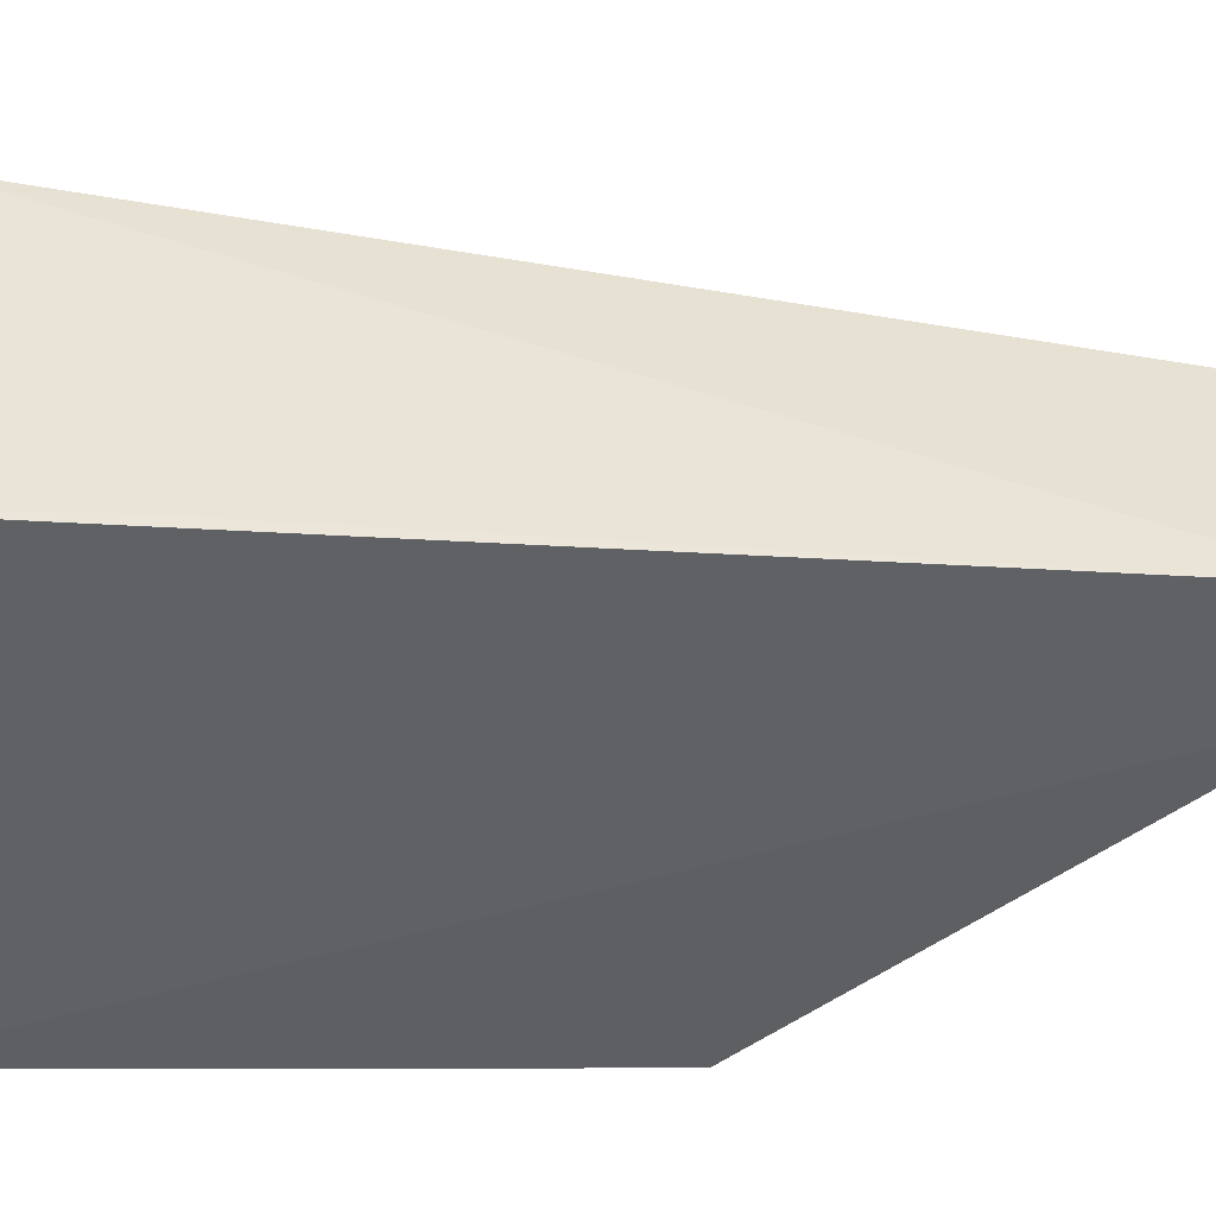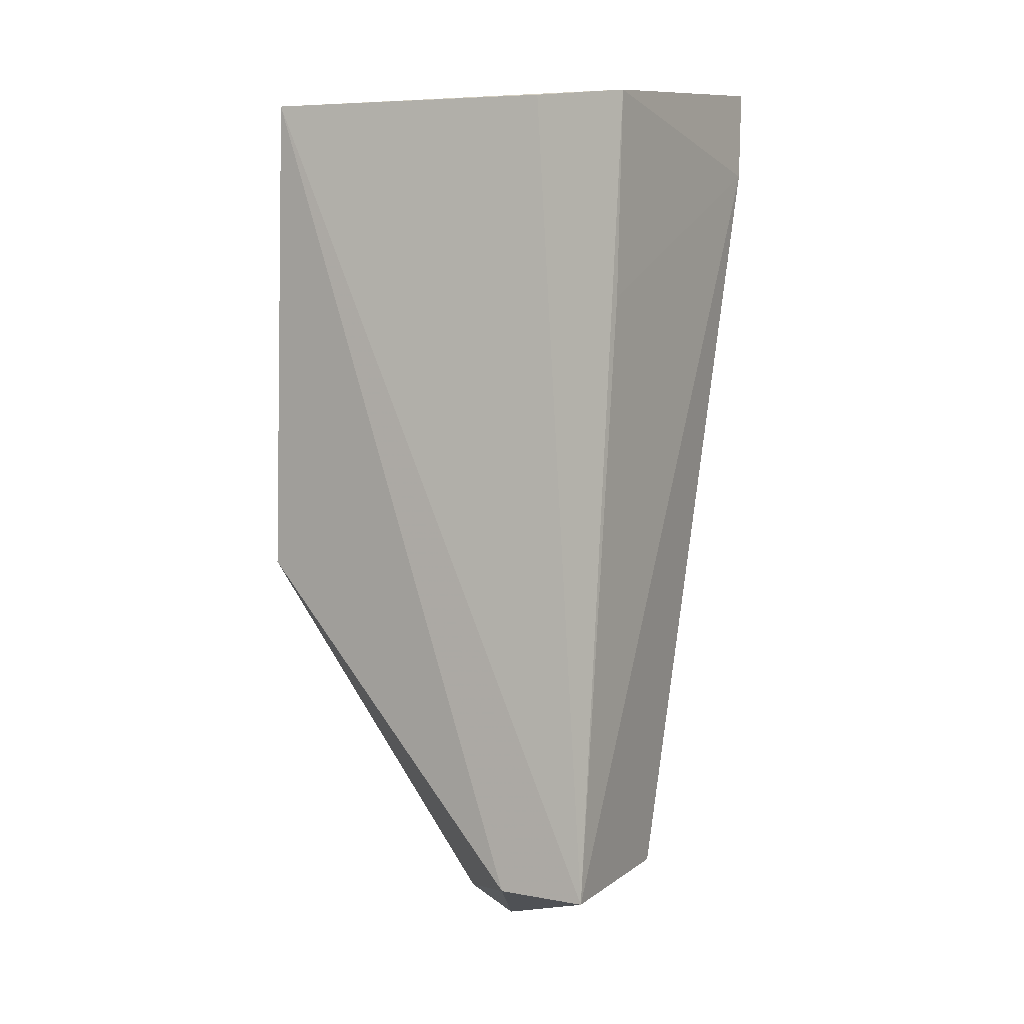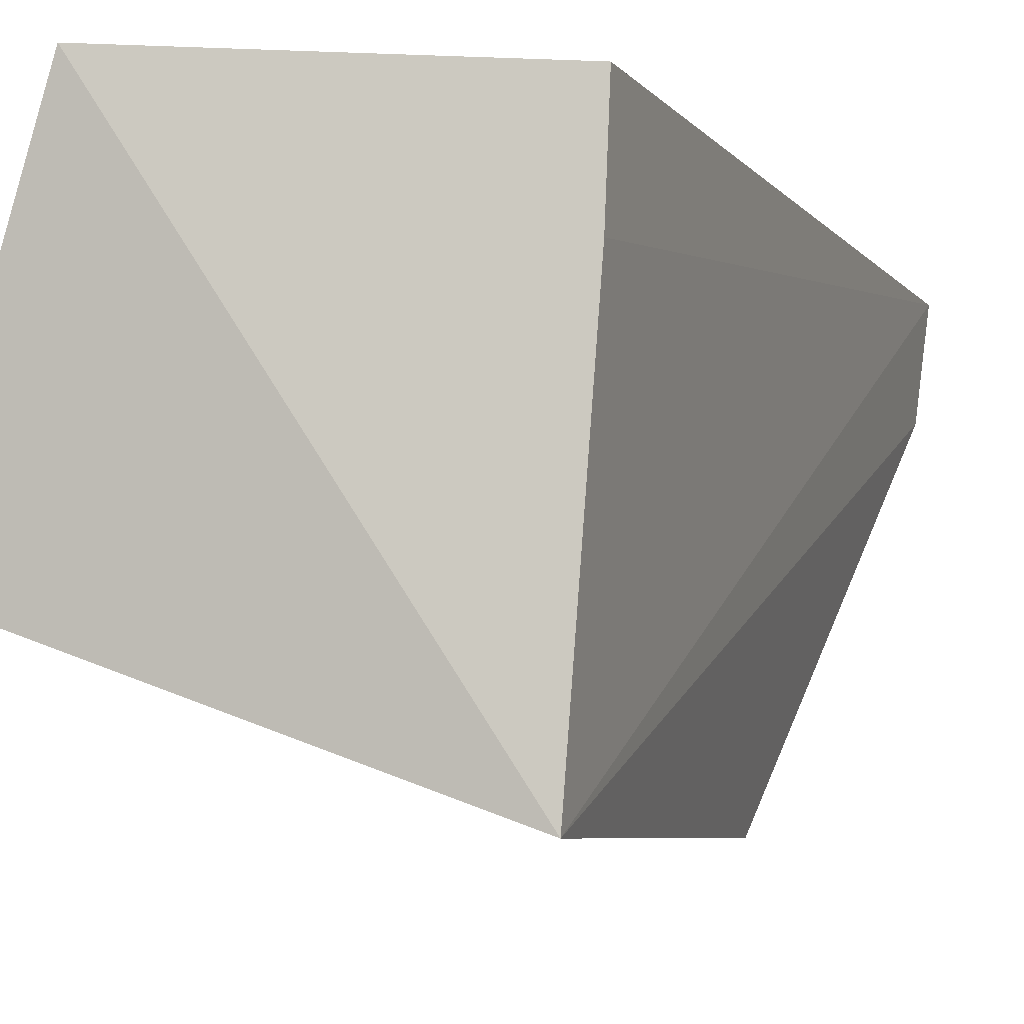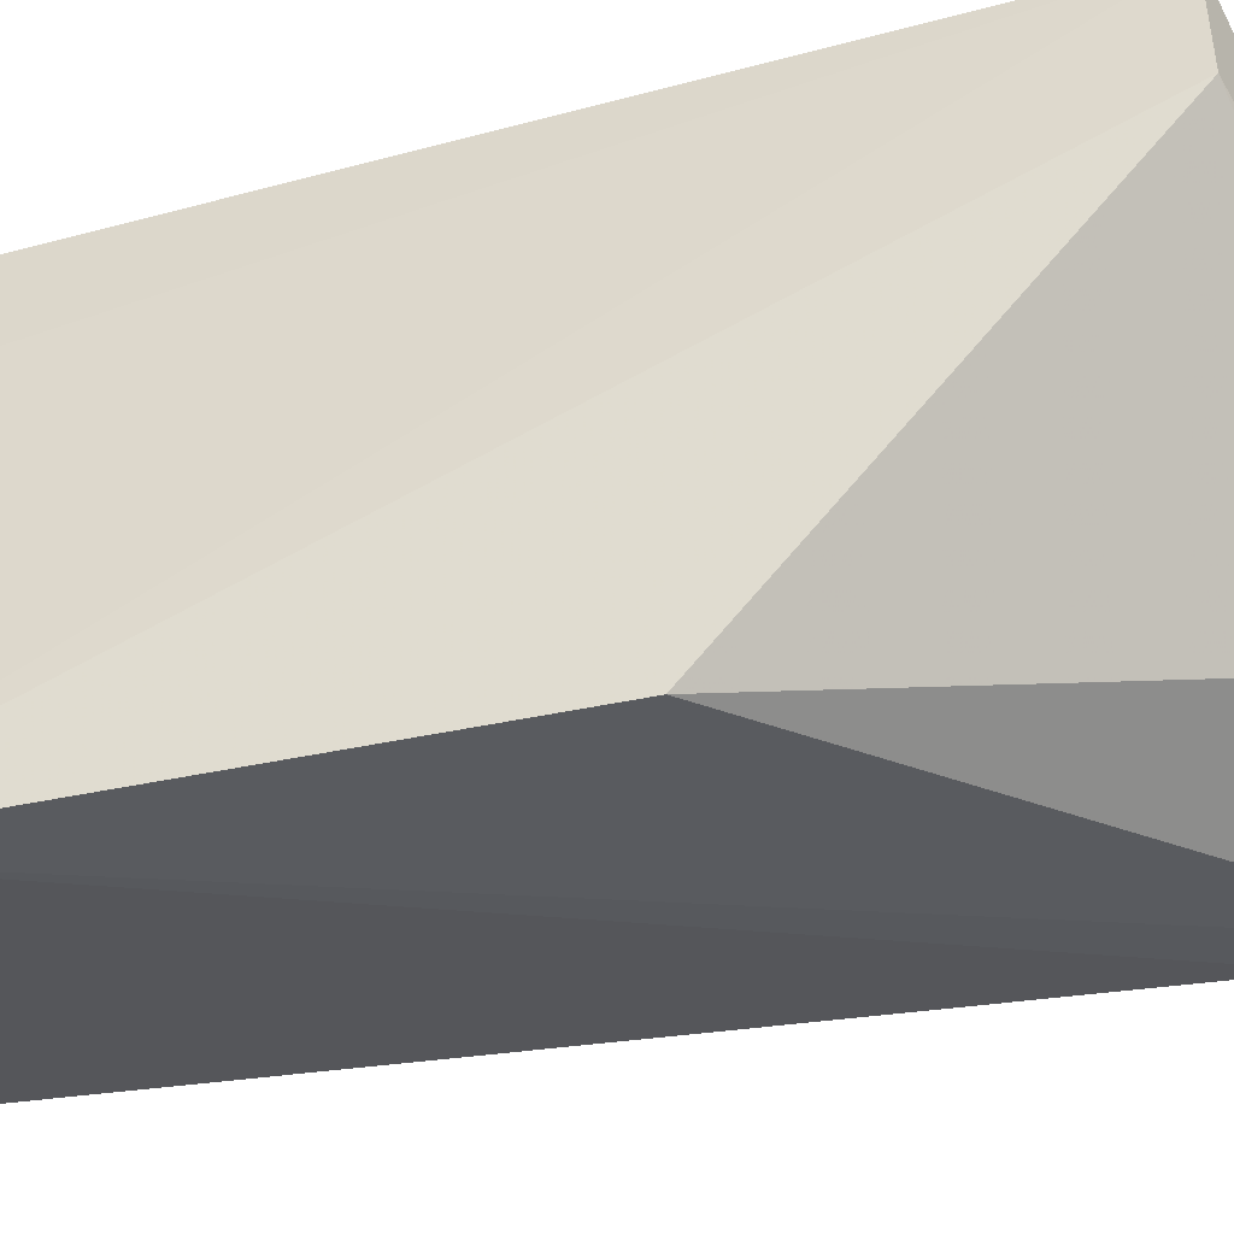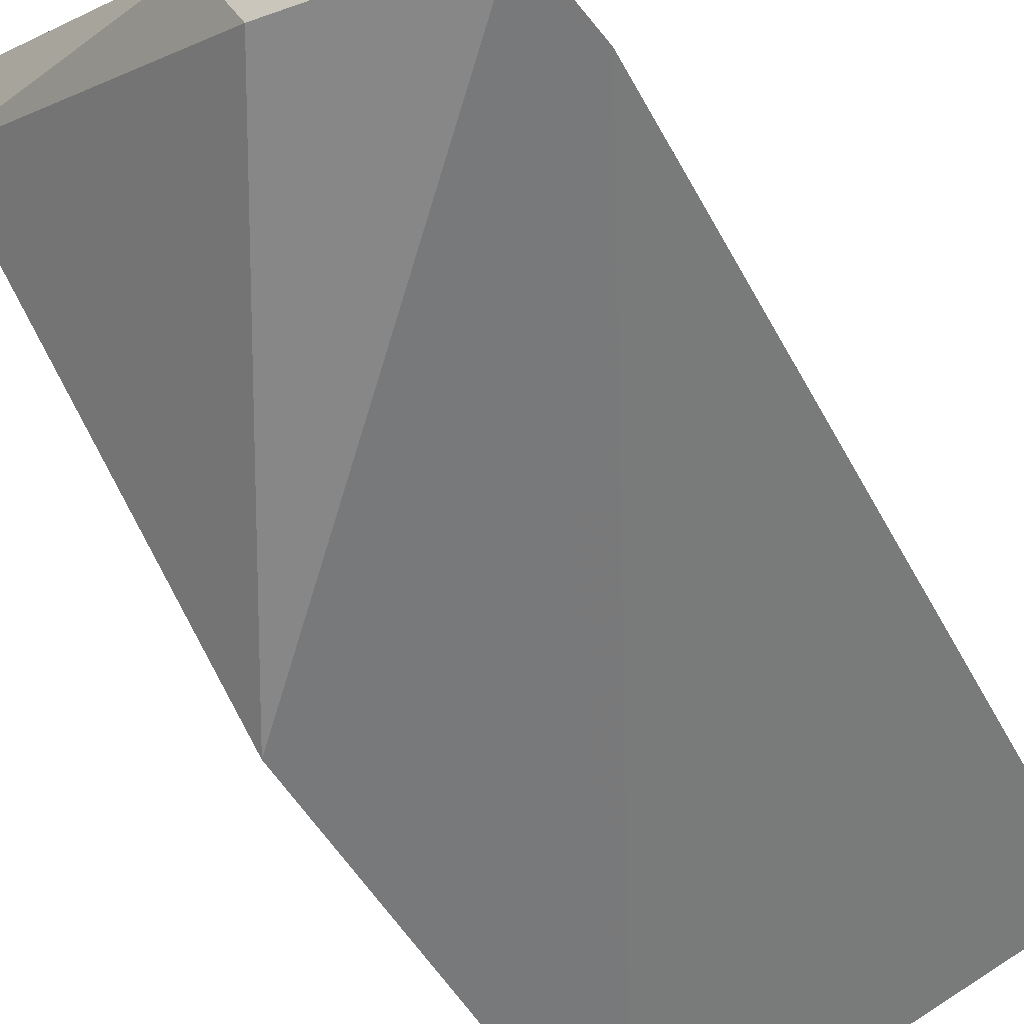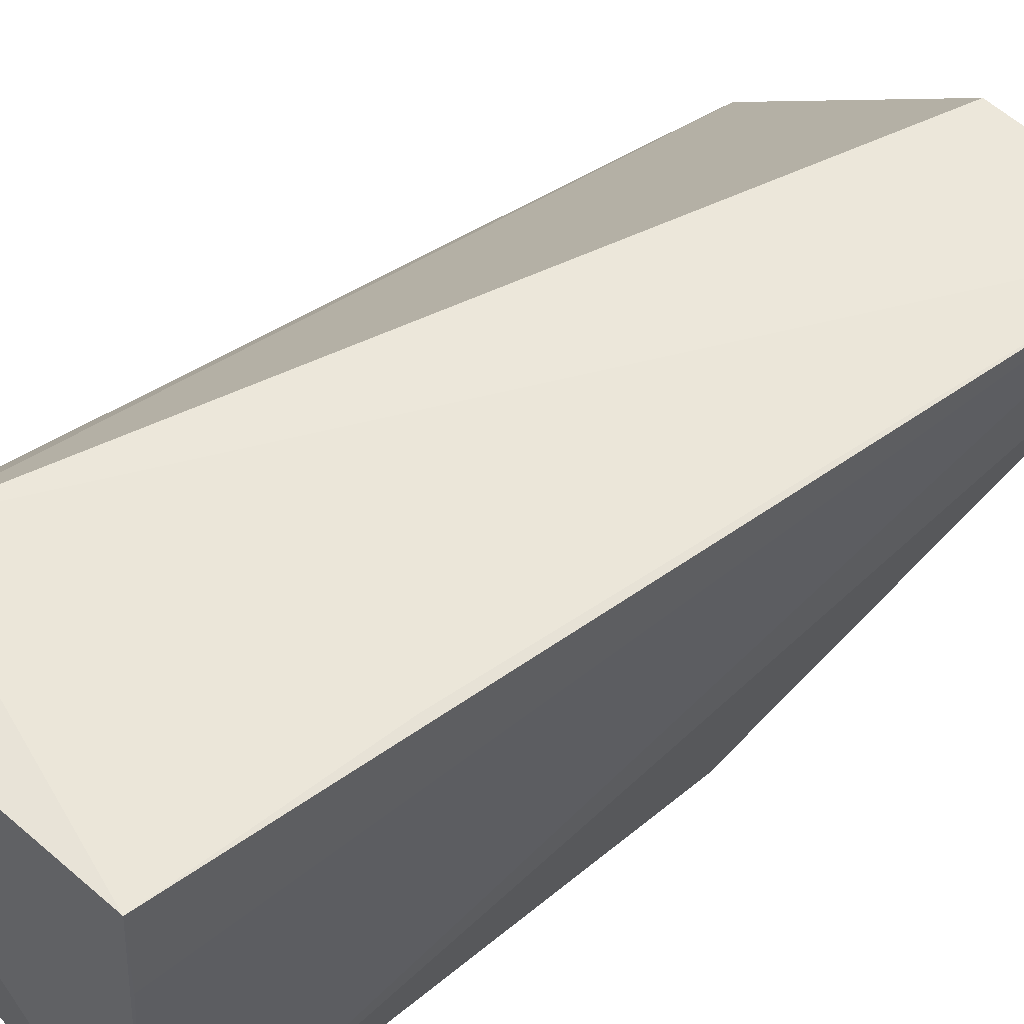
<metadata>
{"format":"obj","ext":"obj","renderer":"f3d","projection":"perspective","resolution":1024,"background":"white","views":[{"elev":37.4,"azim":-92.4,"up":"+Z"},{"elev":5.1,"azim":-64.8,"up":"+Y"},{"elev":-6.1,"azim":-167.6,"up":"+Z"},{"elev":-46.3,"azim":-79.6,"up":"+Z"},{"elev":-49.9,"azim":26.1,"up":"+Z"},{"elev":53.9,"azim":-133.9,"up":"+Z"}]}
</metadata>
<code>
v -0.01642 0.07994 0.05273
v -0.0131 0.03835 0.03796
v -0.01217 0.07866 0.03926
v -0.0289 0.07908 0.03314
v -0.03443 0.04265 0.05171
v -0.01245 0.04258 0.03816
v -0.02661 0.04283 0.05182
v -0.03011 0.0788 0.05179
v -0.02997 0.05662 0.03333
v -0.02239 0.03794 0.04262
v -0.01763 0.0758 0.05305
v -0.02993 0.07881 0.0475
v -0.03391 0.04263 0.04759
v -0.02099 0.03869 0.03973
v -0.03085 0.06955 0.05186
f 1 3 4
f 6 2 4
f 6 4 3
f 6 1 2
f 6 3 1
f 8 1 4
f 9 4 2
f 10 7 5
f 10 2 7
f 11 7 2
f 11 2 1
f 11 5 7
f 11 1 8
f 12 8 4
f 12 4 5
f 12 5 8
f 13 5 4
f 13 4 9
f 13 10 5
f 14 9 2
f 14 2 10
f 14 13 9
f 14 10 13
f 15 11 8
f 15 8 5
f 15 5 11

</code>
